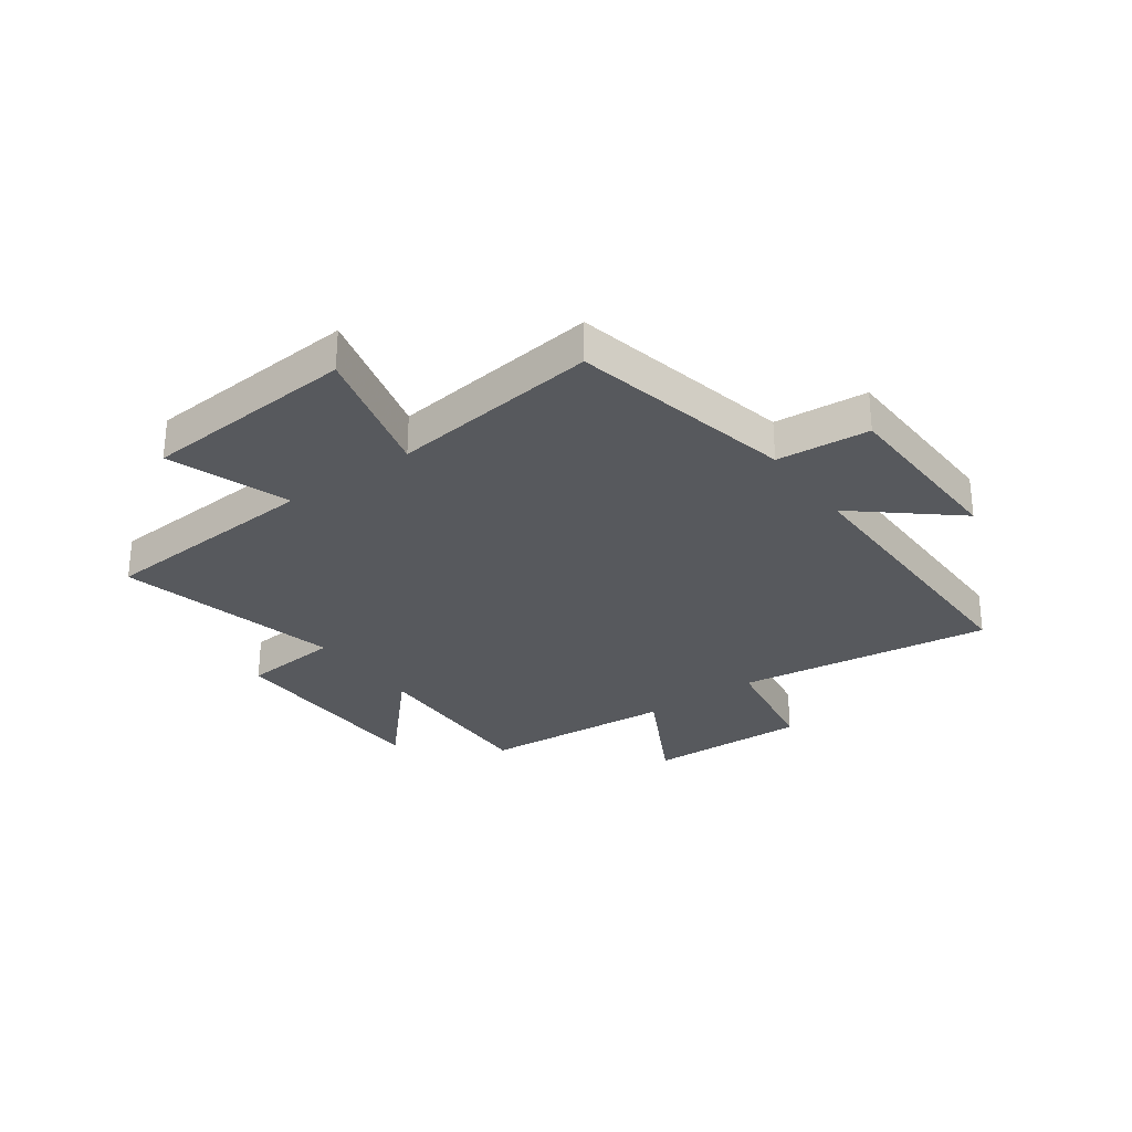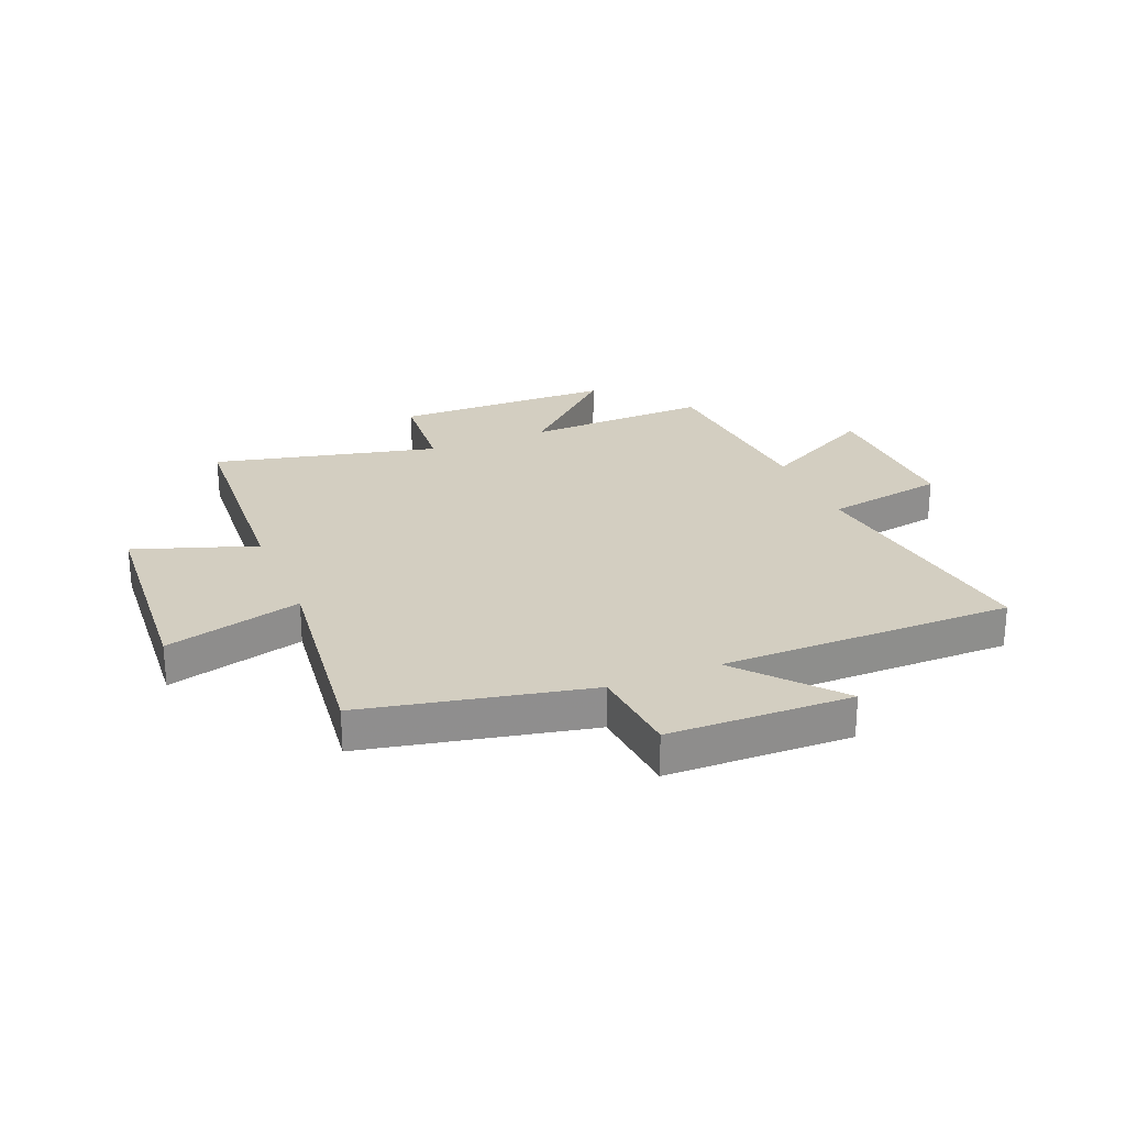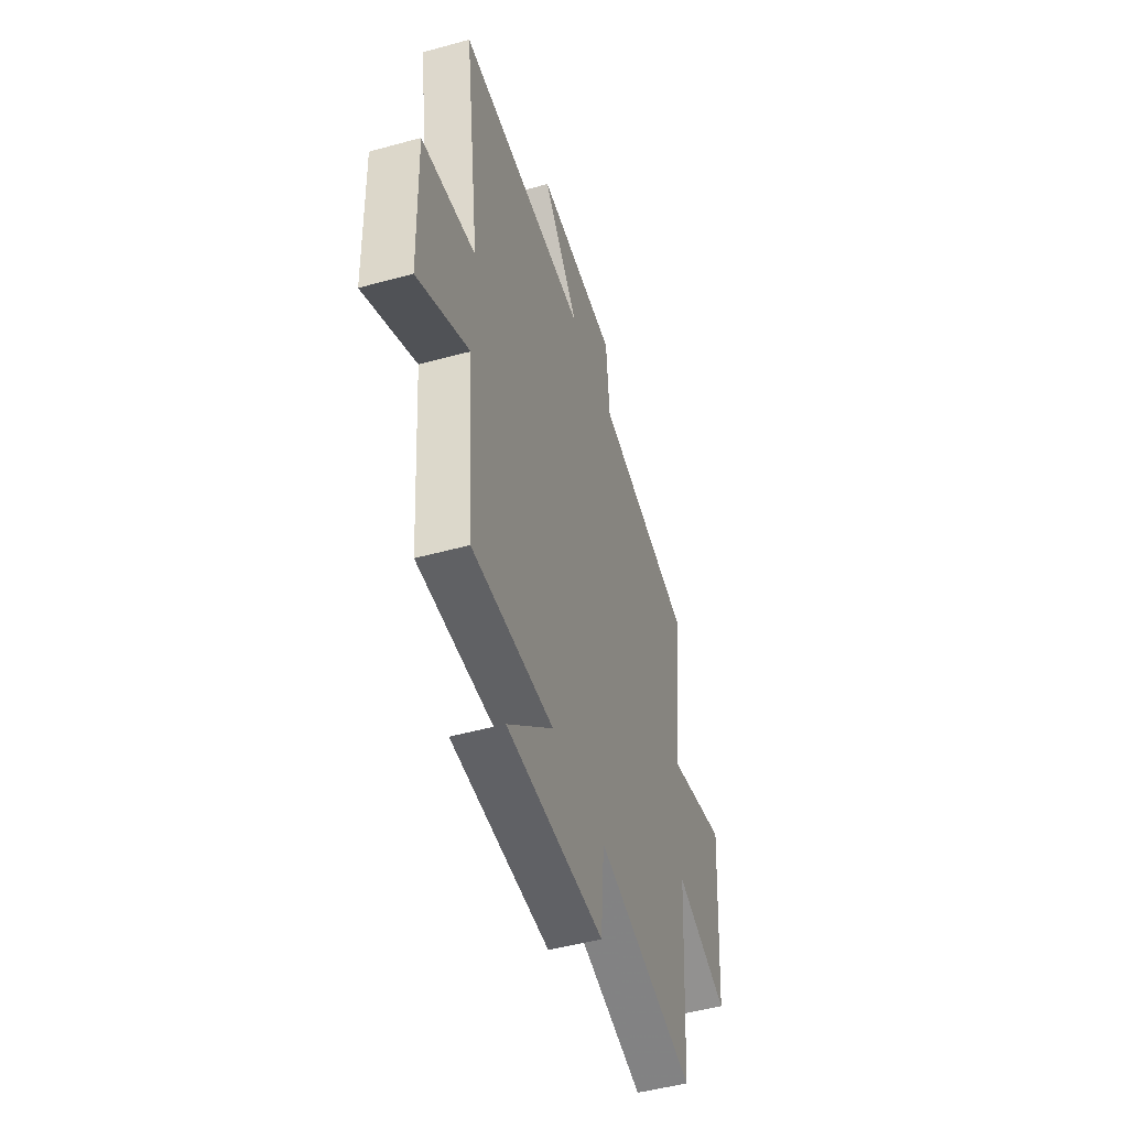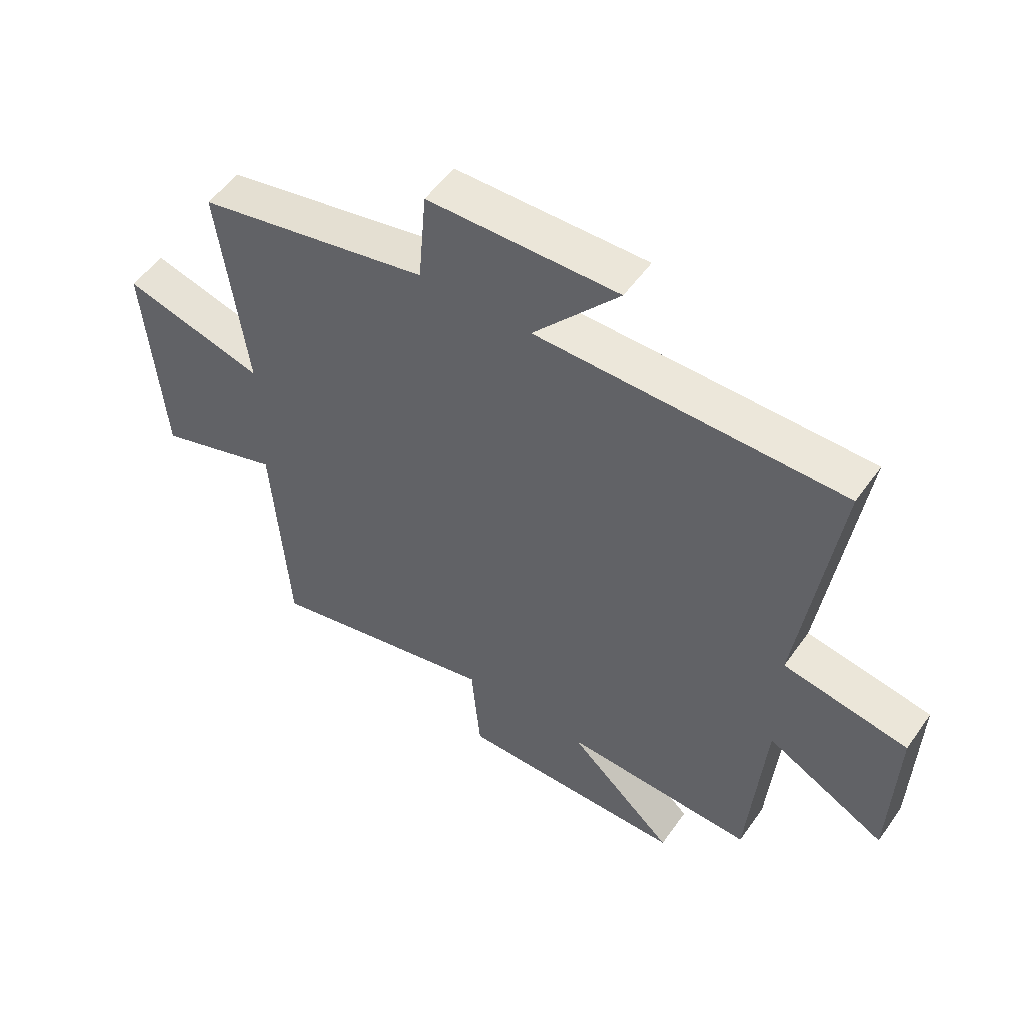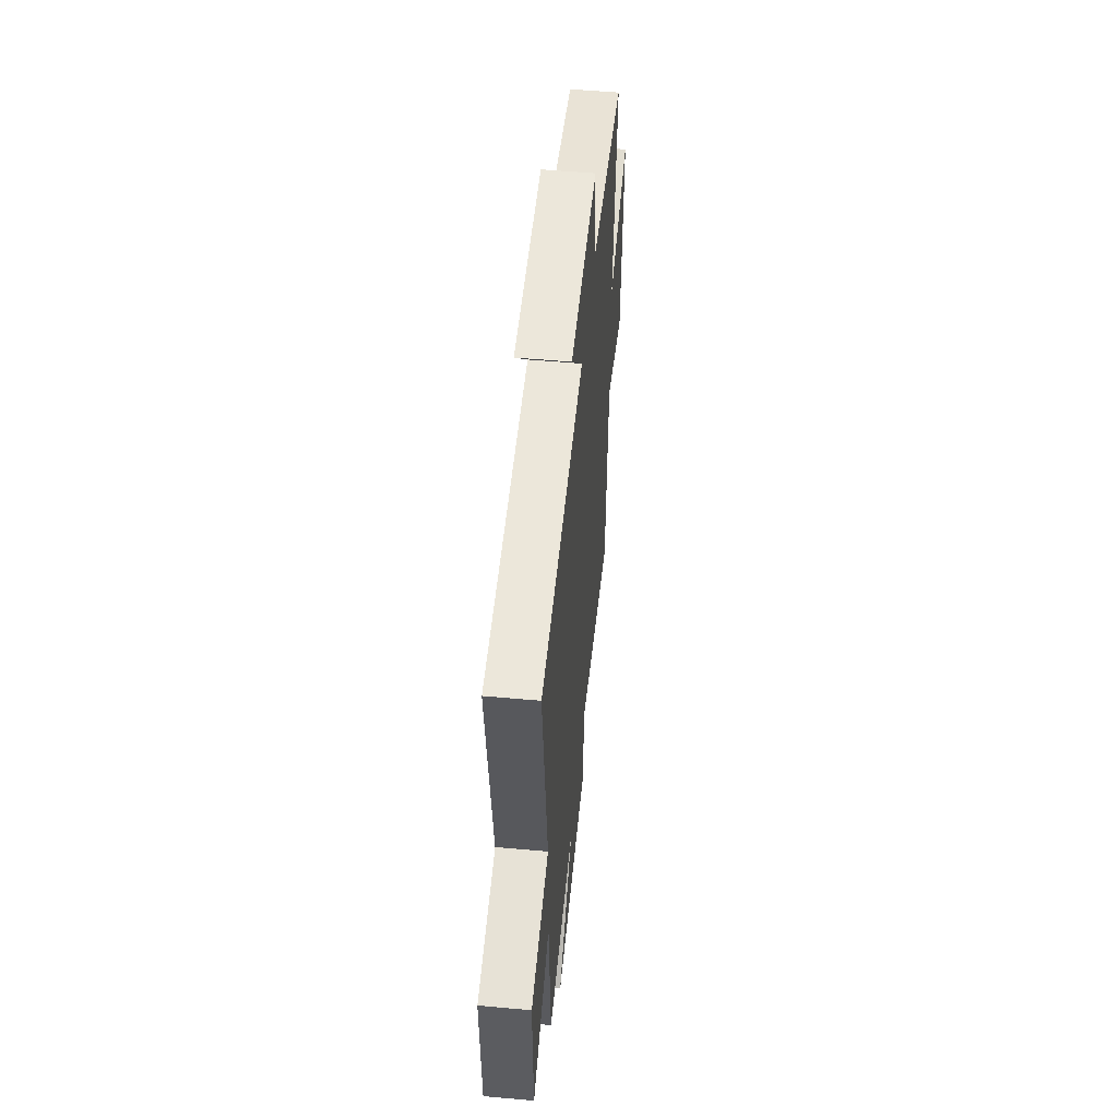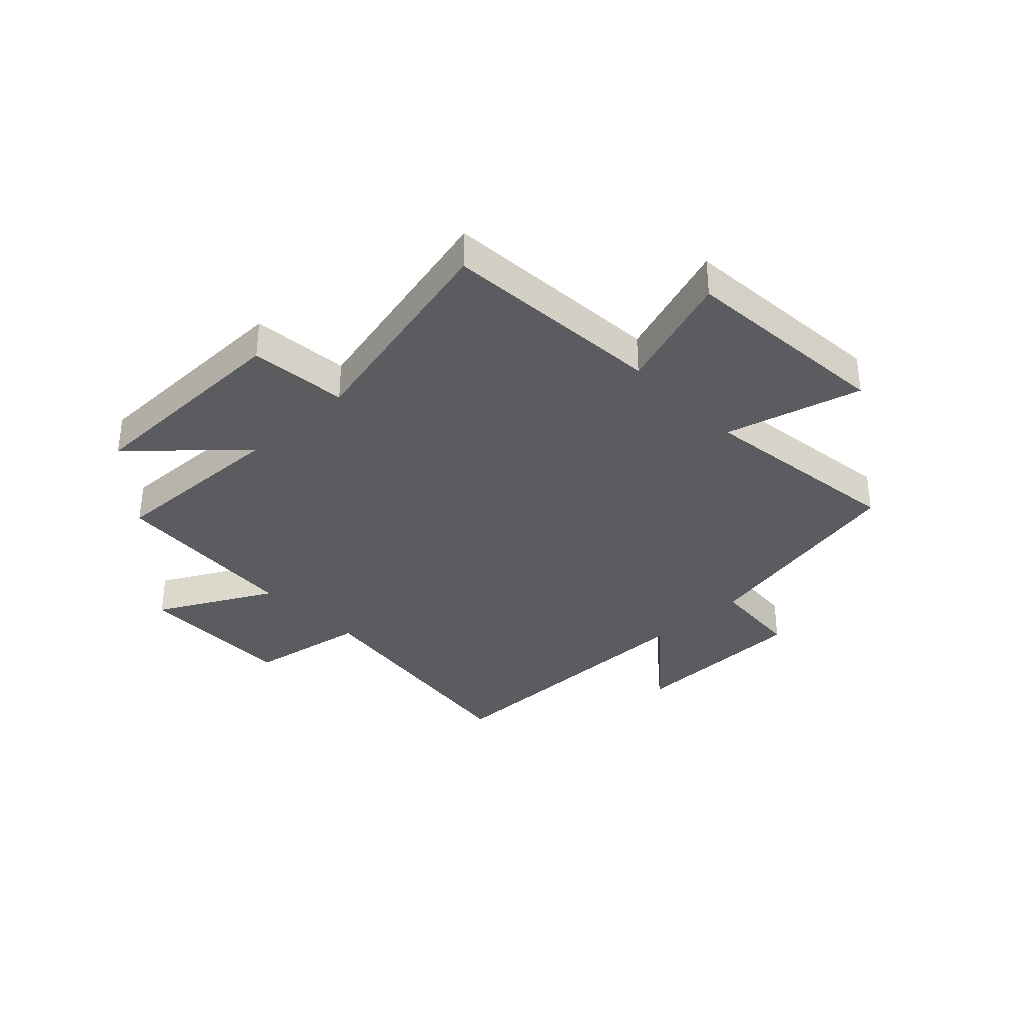
<metadata>
{"format":"obj","ext":"obj","renderer":"f3d","projection":"perspective","resolution":1024,"background":"white","views":[{"elev":-29.1,"azim":-54.1,"up":"+Y"},{"elev":25.3,"azim":-22.5,"up":"+Y"},{"elev":-48.7,"azim":107.1,"up":"+Z"},{"elev":53.4,"azim":34.5,"up":"+Z"},{"elev":53.5,"azim":95.5,"up":"+Z"},{"elev":-34.4,"azim":-136.3,"up":"+Y"}]}
</metadata>
<code>
v -0.546 0.07 0.416
v -0.15 0.07 0.5
v -0.136 0.07 0.664
v 0.188 0.07 0.672
v 0.042 0.07 0.5
v 0.562 0.07 0.501
v 0.5 0.07 0.048
v 0.713 0.07 0.011
v 0.705 0.07 -0.275
v 0.5 0.07 -0.166
v 0.473 0.07 -0.51
v 0.146 0.07 -0.5
v 0.329 0.07 -0.669
v -0.061 0.07 -0.675
v -0.076 0.07 -0.5
v -0.474 0.07 -0.594
v -0.5 0.07 -0.197
v -0.714 0.07 -0.271
v -0.742 0.07 0.109
v -0.5 0.07 0.045
v -0.546 0 0.416
v -0.15 0 0.5
v -0.136 0 0.664
v 0.188 0 0.672
v 0.042 0 0.5
v 0.562 0 0.501
v 0.5 0 0.048
v 0.713 0 0.011
v 0.705 0 -0.275
v 0.5 0 -0.166
v 0.473 0 -0.51
v 0.146 0 -0.5
v 0.329 0 -0.669
v -0.061 0 -0.675
v -0.076 0 -0.5
v -0.474 0 -0.594
v -0.5 0 -0.197
v -0.714 0 -0.271
v -0.742 0 0.109
v -0.5 0 0.045
f 17 18 19 20
f 15 16 17 20
f 15 20 1 2
f 12 13 14 15
f 12 15 2 3
f 10 11 12 3
f 7 8 9 10
f 7 10 3
f 5 6 7
f 5 7 3
f 3 4 5
f 40 39 38 37
f 40 37 36 35
f 22 21 40 35
f 35 34 33 32
f 23 22 35 32
f 23 32 31 30
f 30 29 28 27
f 23 30 27
f 27 26 25
f 23 27 25
f 25 24 23
f 1 21 22 2
f 2 22 23 3
f 3 23 24 4
f 4 24 25 5
f 5 25 26 6
f 6 26 27 7
f 7 27 28 8
f 8 28 29 9
f 9 29 30 10
f 10 30 31 11
f 11 31 32 12
f 12 32 33 13
f 13 33 34 14
f 14 34 35 15
f 15 35 36 16
f 16 36 37 17
f 17 37 38 18
f 18 38 39 19
f 19 39 40 20
f 20 40 21 1

</code>
